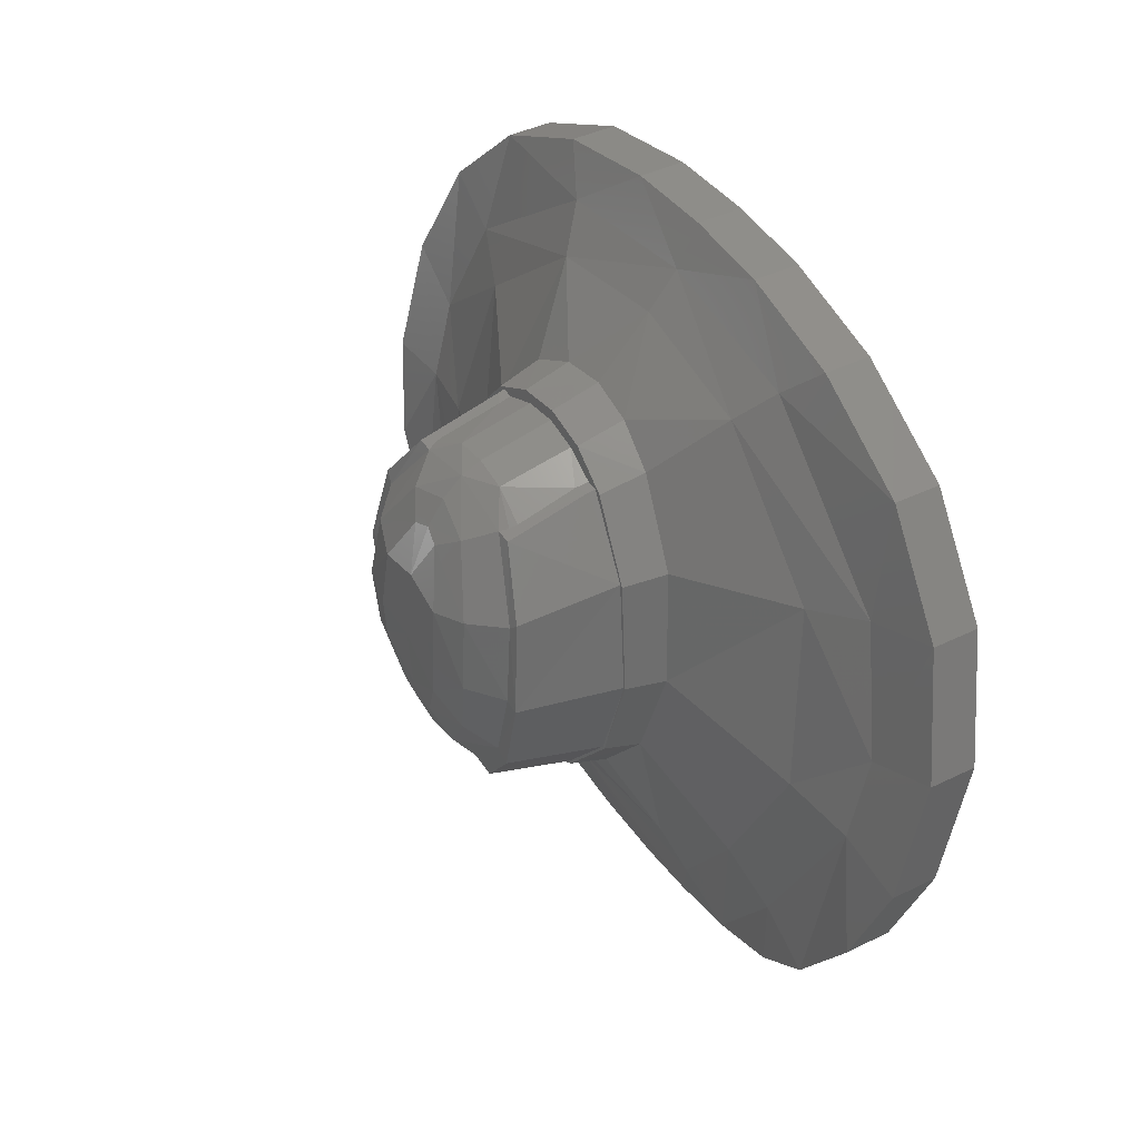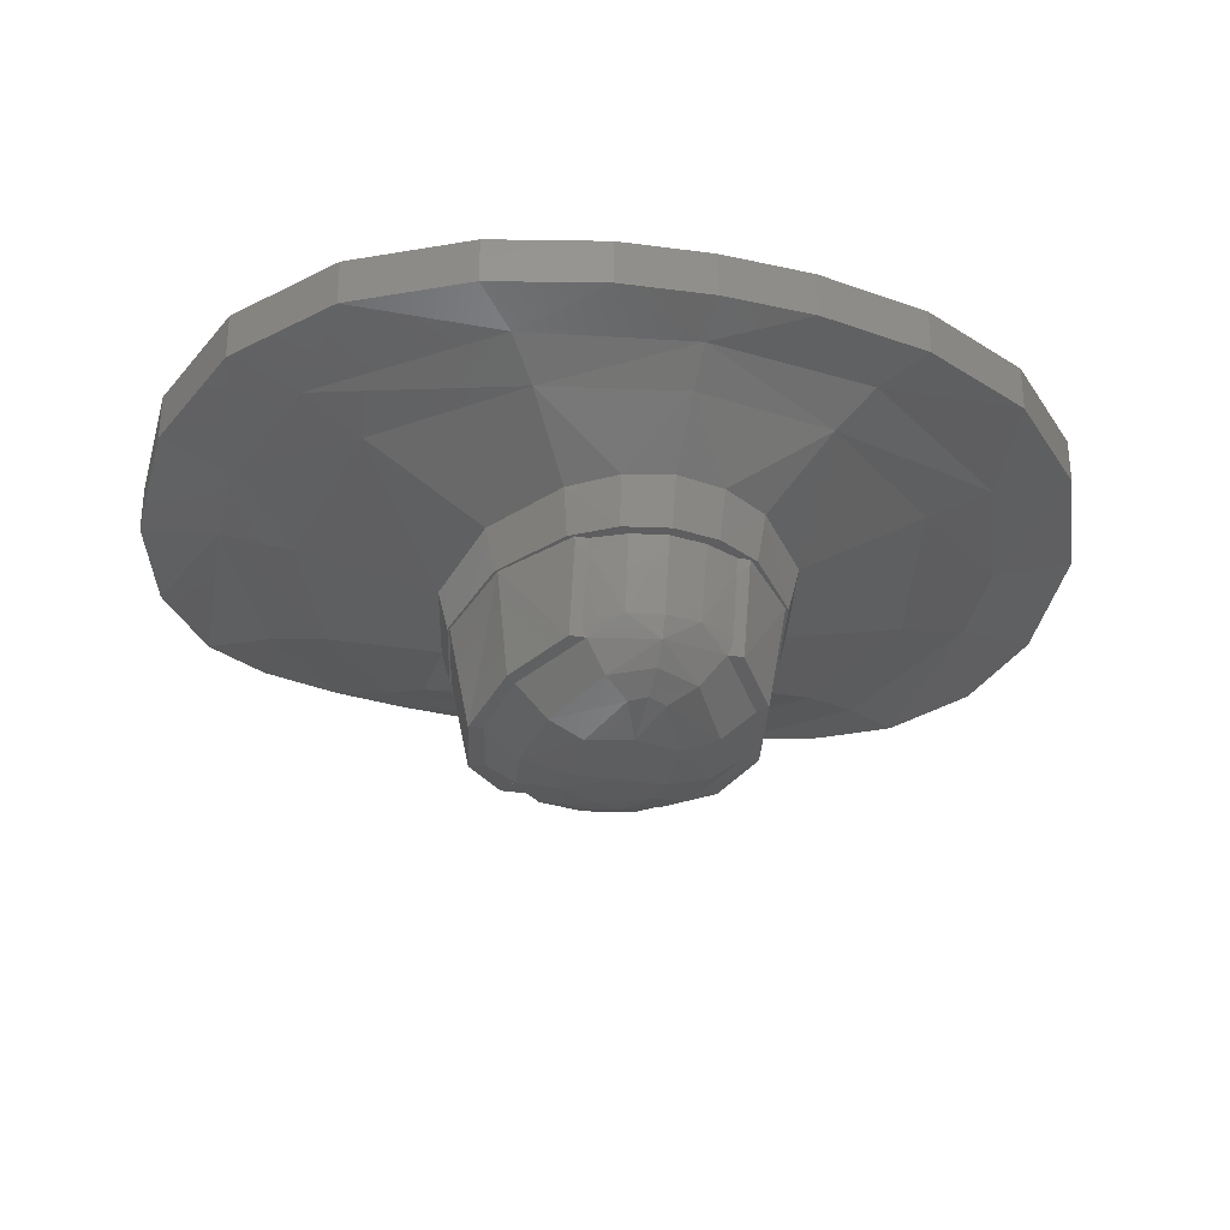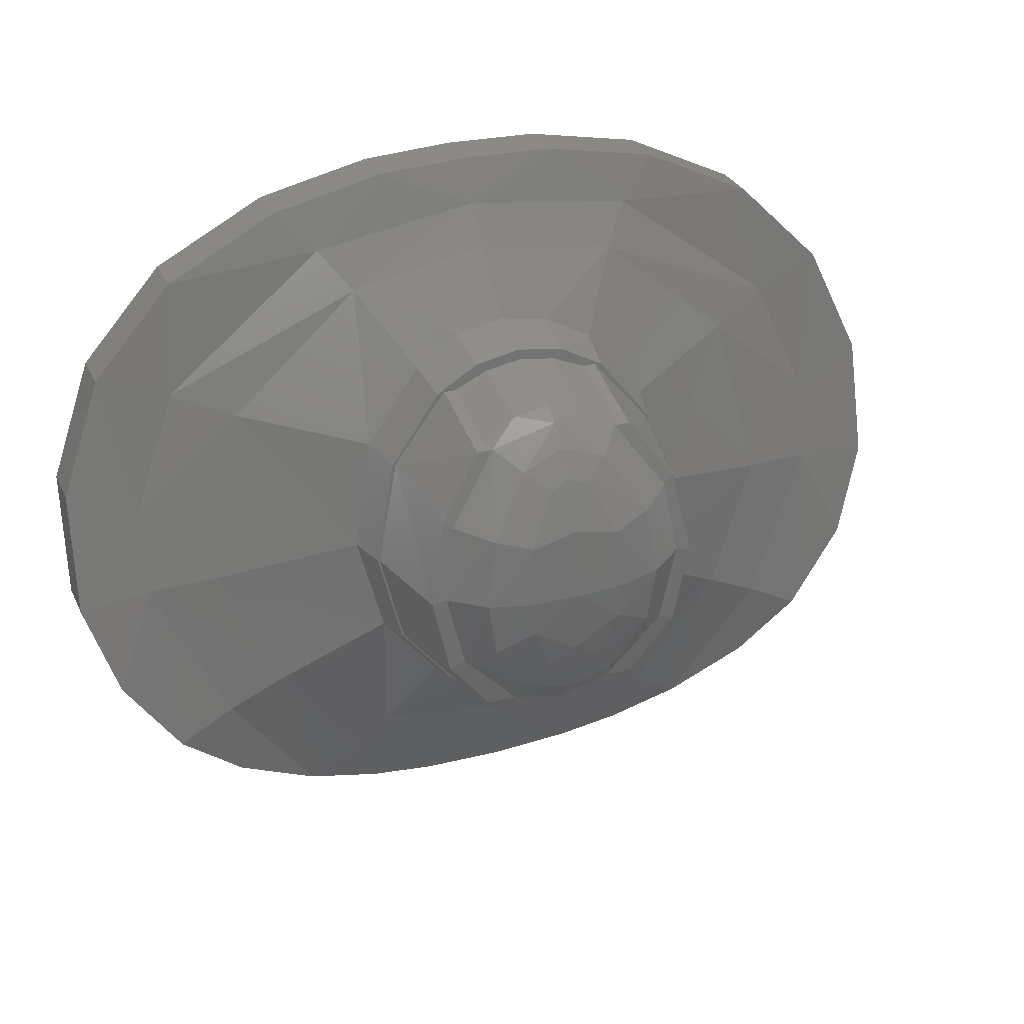
<metadata>
{"format":"stl","ext":"stl","renderer":"f3d","projection":"perspective","resolution":1024,"background":"white","views":[{"elev":42.3,"azim":59.7,"up":"+Z"},{"elev":-28.8,"azim":-14.8,"up":"+Y"},{"elev":31.2,"azim":-22.1,"up":"+Z"}]}
</metadata>
<code>
# stl→obj: 300 verts, 580 faces
v 0.2095 0.02684 -0.4871
v 0 0.02136 -0.5473
v 0 -0.0198 -0.4902
v 0.18 -0.00796 -0.4403
v 0 -0.38 -0.395
v 0.1549 -0.38 -0.3536
v 0.305 0.00724 -0.3113
v 0.3486 0.05568 -0.3463
v 0.2368 -0.38 -0.2519
v 0.3036 -0.38 -0.1301
v 0.389 0.00756 -0.1622
v 0.4568 0.07136 -0.1893
v 0.4168 0.00784 -0.00048
v 0.5111 0.08704 -0.00204
v 0.3247 -0.38 -0.00492
v 0.3956 0.01264 0.1652
v 0.3212 0.03752 0.3228
v 0.4751 0.1015 0.2009
v 0.3727 0.1235 0.3748
v 0.3076 -0.38 0.1218
v 0.2433 -0.38 0.2513
v 0.183 0.06988 0.4745
v 0.2166 0.146 0.519
v 0.1241 -0.38 0.3819
v 0.6909 0.3411 0.5804
v 0.8755 0.3212 0.3193
v 0.9313 0.2911 0.1108
v 0.9325 0.2487 -0.1029
v 0.8786 0.2056 -0.3073
v 0.6927 0.1771 -0.5639
v 0.322 0.172 -0.7692
v 0 0.1664 -0.8102
v 0.6466 0.5055 1.02
v 0.4261 0.3454 0.7608
v 0 0.3553 0.8377
v 0.2904 0.5171 1.09
v 0 0.524 1.099
v 0.2904 0.3771 1.09
v 0 0.384 1.099
v 0.2611 0.1231 -1.09
v 0 0.03628 -0.8341
v 0 0.1215 -1.099
v 0.5286 0.3082 0.8958
v 0 0.319 0.9685
v 0.4634 0.1225 -1.063
v 0.2611 0.2631 -1.09
v 0.4634 0.2625 -1.062
v 0.6967 0.1144 -1.001
v 0.6967 0.2544 -1.001
v 0.9514 0.2298 -0.8695
v 0.9514 0.08984 -0.8695
v 1.152 0.2124 -0.7
v 1.152 0.0724 -0.7
v 1.329 0.2288 -0.4403
v 1.329 0.08884 -0.4403
v 1.423 0.285 -0.146
v 1.423 0.145 -0.146
v 1.412 0.3732 0.2317
v 1.412 0.2332 0.2317
v 1.266 0.4471 0.5767
v 1.266 0.3071 0.5767
v 1.001 0.489 0.8462
v 1.001 0.349 0.8462
v 0.6466 0.3655 1.02
v 1.044 0.278 0.4992
v 1.191 0.2143 0.1351
v 1.192 0.1532 -0.1277
v 0.9758 0.07112 -0.6008
v 0.5313 0.08612 -0.8933
v 0.7996 0.0462 -0.5056
v 0 0.1545 0.5913
v 0 -0.06984 -0.6216
v 0.156 -0.07072 -0.5956
v 0.1485 -0.1961 -0.5627
v 0 -0.1991 -0.587
v 0.4413 0.04248 -0.7634
v 0.3002 -0.07176 -0.5169
v 0.4717 -0.05988 -0.3017
v 0.9693 0.1179 -0.1069
v 0.5432 -0.02324 0.00072
v 0.853 0.2049 0.4242
v 0.473 0.016 0.338
v 0.4406 0.2215 0.7795
v 0.2975 0.04532 0.5655
v 0.1528 0.06168 0.6453
v 0 0.0692 0.6711
v 0 0.231 0.8554
v 0.1457 -0.08436 0.6065
v 0.2802 -0.09304 0.532
v 0.4418 -0.1144 0.3224
v 0.5114 -0.142 0
v 0.4462 -0.167 -0.2884
v 0.2851 -0.1875 -0.4893
v 0.09084 -0.1944 -0.5483
v 0 -0.1955 -0.5577
v 0.5049 -0.142 0.00036
v 0.4314 -0.1142 0.3244
v 0.4412 -0.1696 -0.2828
v 0.2828 -0.1892 -0.4783
v 0.2207 -0.1951 -0.5154
v 0.1776 -0.1911 -0.5205
v 0.114 -0.08744 0.5808
v 0 -0.0814 0.6307
v 0 -0.08536 0.5984
v 0.2581 -0.0926 0.5359
v 0.2204 -0.0926 0.5359
v 0.217 -0.1338 0.5273
v 0.11 -0.3127 0.5304
v 0.2563 -0.1132 0.5316
v 0.3867 -0.4182 0.2755
v 0.2545 -0.369 0.4629
v 0.4416 -0.4575 0.0068
v 0.3882 -0.4616 -0.2462
v 0.2514 -0.4457 -0.4257
v 0.2206 -0.2263 -0.5054
v 0.1782 -0.2263 -0.5104
v 0.2028 -0.3538 -0.4612
v 0 -0.3542 -0.516
v 0.2385 -0.333 -0.4692
v 0.1967 -0.4024 -0.4424
v 0 -0.4339 -0.4737
v 0.1624 -0.4457 -0.4257
v 0.07648 -0.5478 -0.2512
v 0 -0.5581 -0.199
v 0 -0.5409 -0.2862
v 0 -0.4331 0.4577
v 0.1351 -0.4518 0.4116
v 0 -0.373 0.5168
v 0.2042 -0.369 0.4629
v 0 -0.3116 0.5461
v 0 -0.4845 0.3764
v 0.05732 -0.4946 0.3546
v 0 -0.5464 0.2216
v 0.1416 -0.5502 0.192
v 0.1559 -0.5685 0.00448
v 0 -0.57 0
v 0.255 -0.5136 0.2241
v 0.1446 -0.5657 -0.1085
v 0.1483 -0.5104 -0.3386
v 0.2584 -0.5334 -0.1712
v 0.2858 -0.5391 0.00912
v 0 -0.5004 -0.3922
v 0.3572 -0.4241 0.2471
v 0.394 -0.457 0.01284
v 0.22 -0.3172 0.4771
v 0.2164 -0.3429 0.4701
v 0.3396 -0.4624 -0.226
v 0 -0.38 0.4174
v 0 0.08012 0.533
v 0 0.2615 -1.099
v -0.2095 0.02684 -0.4871
v -0.18 -0.00796 -0.4403
v -0.1549 -0.38 -0.3536
v -0.3486 0.05568 -0.3463
v -0.305 0.00724 -0.3113
v -0.2368 -0.38 -0.2519
v -0.3036 -0.38 -0.1301
v -0.389 0.00756 -0.1622
v -0.4568 0.07136 -0.1893
v -0.4168 0.00784 -0.00048
v -0.5111 0.08704 -0.00204
v -0.3247 -0.38 -0.00492
v -0.4751 0.1015 0.2009
v -0.3212 0.03752 0.3228
v -0.3956 0.01264 0.1652
v -0.3727 0.1235 0.3748
v -0.2433 -0.38 0.2513
v -0.3076 -0.38 0.1218
v -0.2166 0.146 0.519
v -0.183 0.06988 0.4745
v -0.1241 -0.38 0.3819
v -0.8755 0.3212 0.3193
v -0.6909 0.3411 0.5804
v -0.9313 0.2911 0.1108
v -0.9325 0.2487 -0.1029
v -0.8786 0.2056 -0.3073
v -0.6927 0.1771 -0.5639
v -0.322 0.172 -0.7692
v -0.4261 0.3454 0.7608
v -0.6466 0.5055 1.02
v -0.2904 0.5171 1.09
v -0.2904 0.3771 1.09
v -0.2611 0.1231 -1.09
v -0.5286 0.3082 0.8958
v -0.2611 0.2631 -1.09
v -0.4634 0.1225 -1.063
v -0.4634 0.2625 -1.062
v -0.6967 0.1144 -1.001
v -0.6967 0.2544 -1.001
v -0.9514 0.2298 -0.8695
v -0.9514 0.08984 -0.8695
v -1.152 0.0724 -0.7
v -1.152 0.2124 -0.7
v -1.329 0.2288 -0.4403
v -1.329 0.08884 -0.4403
v -1.423 0.145 -0.146
v -1.423 0.285 -0.146
v -1.412 0.2332 0.2317
v -1.412 0.3732 0.2317
v -1.266 0.3071 0.5767
v -1.266 0.4471 0.5767
v -1.001 0.349 0.8462
v -1.001 0.489 0.8462
v -0.6466 0.3655 1.02
v -1.044 0.278 0.4992
v -1.191 0.2143 0.1351
v -1.192 0.1532 -0.1277
v -0.9758 0.07112 -0.6008
v -0.5313 0.08612 -0.8933
v -0.7996 0.0462 -0.5056
v -0.156 -0.07072 -0.5956
v -0.1485 -0.1961 -0.5627
v -0.4413 0.04248 -0.7634
v -0.3002 -0.07176 -0.5169
v -0.4717 -0.05988 -0.3017
v -0.5432 -0.02324 0.00072
v -0.9693 0.1179 -0.1069
v -0.853 0.2049 0.4242
v -0.473 0.016 0.338
v -0.4406 0.2215 0.7795
v -0.2975 0.04532 0.5655
v -0.1528 0.06168 0.6453
v -0.1457 -0.08436 0.6065
v -0.2802 -0.09304 0.532
v -0.4418 -0.1144 0.3224
v -0.5114 -0.142 0
v -0.4462 -0.167 -0.2884
v -0.2851 -0.1875 -0.4893
v -0.09084 -0.1944 -0.5483
v -0.4314 -0.1142 0.3244
v -0.5049 -0.142 0.00036
v -0.4412 -0.1696 -0.2828
v -0.2828 -0.1892 -0.4783
v -0.2207 -0.1951 -0.5154
v -0.1776 -0.1911 -0.5205
v -0.114 -0.08744 0.5808
v -0.2581 -0.0926 0.5359
v -0.2204 -0.0926 0.5359
v -0.217 -0.1338 0.5273
v -0.11 -0.3127 0.5304
v -0.2563 -0.1132 0.5316
v -0.2545 -0.369 0.4629
v -0.3867 -0.4182 0.2755
v -0.4416 -0.4575 0.0068
v -0.3882 -0.4616 -0.2462
v -0.2514 -0.4457 -0.4257
v -0.2206 -0.2263 -0.5054
v -0.1782 -0.2263 -0.5104
v -0.2028 -0.3538 -0.4612
v -0.2385 -0.333 -0.4692
v -0.1967 -0.4024 -0.4424
v -0.1624 -0.4457 -0.4257
v -0.07648 -0.5478 -0.2512
v -0.1351 -0.4518 0.4116
v -0.2042 -0.369 0.4629
v -0.05732 -0.4946 0.3546
v -0.1416 -0.5502 0.192
v -0.1559 -0.5685 0.00448
v -0.255 -0.5136 0.2241
v -0.1446 -0.5657 -0.1085
v -0.2584 -0.5334 -0.1712
v -0.1483 -0.5104 -0.3386
v -0.2858 -0.5391 0.00912
v -0.394 -0.457 0.01284
v -0.3572 -0.4241 0.2471
v -0.2164 -0.3429 0.4701
v -0.22 -0.3172 0.4771
v -0.3396 -0.4624 -0.226
v 0.24 0 0
v 0.32 0 0
v 0.2263 0 -0.2263
v 0.1697 0 -0.1697
v 0 0 -0.32
v 0 0 -0.24
v -0.2263 0 -0.2263
v -0.1697 0 -0.1697
v -0.32 0 -0
v -0.24 0 -0
v -0.2263 0 0.2263
v -0.1697 0 0.1697
v -0 0 0.32
v -0 0 0.24
v 0.2263 0 0.2263
v 0.1697 0 0.1697
v 0.32 -0.38 0
v 0.2263 -0.38 -0.2263
v 0 -0.38 -0.32
v -0.2263 -0.38 -0.2263
v -0.32 -0.38 -0
v -0.2263 -0.38 0.2263
v -0 -0.38 0.32
v 0.2263 -0.38 0.2263
v 0.24 -0.38 0
v 0.1697 -0.38 -0.1697
v 0 -0.38 -0.24
v -0.1697 -0.38 -0.1697
v -0.24 -0.38 -0
v -0.1697 -0.38 0.1697
v -0 -0.38 0.24
v 0.1697 -0.38 0.1697
f 1 2 3
f 1 3 4
f 3 5 4
f 6 4 5
f 7 8 1
f 1 4 7
f 9 7 4
f 4 6 9
f 7 9 10
f 10 11 7
f 7 11 12
f 12 8 7
f 11 13 12
f 14 12 13
f 11 10 15
f 15 13 11
f 16 17 18
f 13 16 14
f 18 14 16
f 19 18 17
f 20 21 17
f 17 16 20
f 16 13 15
f 15 20 16
f 19 22 23
f 22 19 17
f 24 22 17
f 17 21 24
f 25 26 18
f 18 19 25
f 14 18 27
f 26 27 18
f 27 28 14
f 12 14 29
f 12 29 30
f 30 8 12
f 29 14 28
f 8 30 1
f 31 1 30
f 32 1 31
f 32 2 1
f 33 34 35
f 35 36 33
f 36 35 37
f 38 36 37
f 37 39 38
f 40 41 42
f 43 38 44
f 44 38 39
f 45 40 46
f 46 47 45
f 47 46 31
f 48 45 47
f 47 49 48
f 31 50 49
f 49 47 31
f 49 50 51
f 51 48 49
f 50 52 53
f 53 51 50
f 30 50 31
f 52 29 54
f 52 30 29
f 30 52 50
f 54 55 53
f 53 52 54
f 56 57 55
f 55 54 56
f 56 54 28
f 54 29 28
f 58 59 57
f 57 56 58
f 56 27 58
f 28 27 56
f 60 61 59
f 59 58 60
f 26 60 58
f 26 58 27
f 62 63 61
f 61 60 62
f 60 26 62
f 26 25 62
f 33 64 63
f 63 62 33
f 25 33 62
f 33 25 34
f 36 38 64
f 64 33 36
f 38 43 64
f 64 43 63
f 63 43 65
f 61 63 65
f 61 65 66
f 61 66 59
f 59 66 67
f 67 57 59
f 67 55 57
f 68 53 67
f 55 67 53
f 68 51 53
f 68 48 51
f 69 45 48
f 48 68 70
f 70 69 48
f 45 69 41
f 40 45 41
f 35 34 23
f 23 71 35
f 72 41 73
f 72 73 74
f 74 75 72
f 41 76 73
f 73 76 77
f 70 78 76
f 78 77 76
f 79 80 78
f 78 70 79
f 81 80 79
f 80 81 82
f 83 82 81
f 82 83 84
f 83 85 84
f 86 85 87
f 87 85 83
f 88 84 85
f 89 84 88
f 84 89 90
f 90 82 84
f 82 90 91
f 91 80 82
f 80 91 92
f 92 78 80
f 78 92 93
f 93 77 78
f 73 77 93
f 93 74 73
f 43 44 83
f 87 83 44
f 83 65 43
f 65 83 81
f 65 81 66
f 79 67 66
f 79 66 81
f 79 70 67
f 70 68 67
f 76 41 69
f 74 94 95
f 95 75 74
f 96 90 97
f 96 91 90
f 92 96 98
f 96 92 91
f 92 99 93
f 98 99 92
f 74 93 100
f 93 99 100
f 74 101 94
f 74 100 101
f 102 88 103
f 103 104 102
f 89 88 102
f 102 105 89
f 105 97 90
f 90 89 105
f 106 105 102
f 107 106 102
f 102 108 107
f 105 106 107
f 107 109 105
f 110 97 111
f 105 109 97
f 109 111 97
f 98 96 112
f 112 113 98
f 97 110 112
f 112 96 97
f 113 114 99
f 99 98 113
f 100 115 101
f 115 116 101
f 100 99 115
f 101 116 94
f 94 116 117
f 118 95 94
f 117 118 94
f 116 119 114
f 114 117 116
f 119 116 115
f 120 118 117
f 120 121 118
f 121 120 122
f 120 117 114
f 123 124 125
f 126 127 128
f 129 128 127
f 128 129 108
f 108 130 128
f 127 126 131
f 131 132 127
f 133 132 131
f 133 134 132
f 135 134 133
f 133 136 135
f 127 132 137
f 137 132 134
f 138 135 136
f 124 138 136
f 123 138 124
f 139 140 123
f 123 140 138
f 134 135 141
f 138 140 141
f 141 137 134
f 141 135 138
f 142 139 123
f 123 125 142
f 143 137 144
f 141 144 137
f 127 137 129
f 143 129 137
f 145 108 146
f 146 108 129
f 143 112 110
f 112 143 144
f 143 111 129
f 143 110 111
f 146 129 111
f 145 146 111
f 107 108 145
f 109 145 111
f 107 145 109
f 122 142 121
f 122 139 142
f 147 139 122
f 140 139 147
f 147 144 141
f 141 140 147
f 120 114 122
f 113 147 122
f 114 113 122
f 147 113 112
f 147 112 144
f 119 99 114
f 115 99 119
f 148 149 22
f 148 22 24
f 149 71 23
f 149 23 22
f 10 9 6
f 6 5 10
f 20 10 5
f 5 21 20
f 15 10 20
f 31 46 32
f 32 46 150
f 46 40 42
f 42 150 46
f 86 103 88
f 88 85 86
f 104 130 108
f 108 102 104
f 76 69 70
f 24 21 5
f 5 148 24
f 19 23 34
f 34 25 19
f 3 2 151
f 152 3 151
f 152 5 3
f 5 152 153
f 151 154 155
f 155 152 151
f 152 155 156
f 156 153 152
f 157 156 155
f 155 158 157
f 159 158 155
f 155 154 159
f 159 160 158
f 160 159 161
f 162 157 158
f 158 160 162
f 163 164 165
f 161 165 160
f 165 161 163
f 164 163 166
f 164 167 168
f 168 165 164
f 162 160 165
f 165 168 162
f 169 170 166
f 164 166 170
f 164 170 171
f 171 167 164
f 163 172 173
f 173 166 163
f 174 163 161
f 163 174 172
f 161 175 174
f 176 161 159
f 177 176 159
f 159 154 177
f 175 161 176
f 151 177 154
f 177 151 178
f 178 151 32
f 151 2 32
f 35 179 180
f 180 181 35
f 37 35 181
f 37 181 182
f 182 39 37
f 42 41 183
f 44 182 184
f 39 182 44
f 185 183 186
f 186 187 185
f 178 185 187
f 187 186 188
f 188 189 187
f 189 190 178
f 178 187 189
f 191 190 189
f 189 188 191
f 192 193 190
f 190 191 192
f 178 190 177
f 194 176 193
f 176 177 193
f 190 193 177
f 192 195 194
f 194 193 192
f 195 196 197
f 197 194 195
f 175 194 197
f 175 176 194
f 196 198 199
f 199 197 196
f 199 174 197
f 197 174 175
f 198 200 201
f 201 199 198
f 199 201 172
f 174 199 172
f 200 202 203
f 203 201 200
f 203 172 201
f 203 173 172
f 202 204 180
f 180 203 202
f 203 180 173
f 179 173 180
f 204 182 181
f 181 180 204
f 204 184 182
f 202 184 204
f 205 184 202
f 205 202 200
f 206 205 200
f 198 206 200
f 207 206 198
f 198 196 207
f 196 195 207
f 207 192 208
f 192 207 195
f 192 191 208
f 191 188 208
f 188 186 209
f 210 208 188
f 188 209 210
f 41 209 186
f 41 186 183
f 169 179 35
f 35 71 169
f 211 41 72
f 212 211 72
f 72 75 212
f 211 213 41
f 214 213 211
f 213 215 210
f 213 214 215
f 215 216 217
f 217 210 215
f 217 216 218
f 219 218 216
f 218 219 220
f 221 220 219
f 221 222 220
f 87 222 86
f 220 222 87
f 222 221 223
f 223 221 224
f 225 224 221
f 221 219 225
f 226 225 219
f 219 216 226
f 227 226 216
f 216 215 227
f 228 227 215
f 215 214 228
f 228 214 211
f 211 212 228
f 220 44 184
f 44 220 87
f 184 205 220
f 218 220 205
f 206 218 205
f 206 207 217
f 218 206 217
f 207 210 217
f 207 208 210
f 209 41 213
f 95 229 212
f 212 75 95
f 230 225 231
f 225 226 231
f 232 231 227
f 226 227 231
f 228 233 227
f 227 233 232
f 234 228 212
f 234 233 228
f 229 235 212
f 235 234 212
f 103 223 236
f 236 104 103
f 236 223 224
f 224 237 236
f 225 230 237
f 237 224 225
f 236 237 238
f 236 238 239
f 239 240 236
f 239 238 237
f 237 241 239
f 242 230 243
f 230 241 237
f 230 242 241
f 244 231 232
f 232 245 244
f 244 243 230
f 230 231 244
f 233 246 245
f 245 232 233
f 235 247 234
f 235 248 247
f 247 233 234
f 229 248 235
f 249 248 229
f 229 95 118
f 229 118 249
f 246 250 248
f 248 249 246
f 247 248 250
f 249 118 251
f 118 121 251
f 252 251 121
f 246 249 251
f 125 124 253
f 128 254 126
f 254 128 255
f 240 255 128
f 128 130 240
f 131 126 254
f 254 256 131
f 131 256 133
f 256 257 133
f 133 257 258
f 258 136 133
f 259 256 254
f 257 256 259
f 136 258 260
f 136 260 124
f 124 260 253
f 253 261 262
f 260 261 253
f 263 258 257
f 263 261 260
f 257 259 263
f 260 258 263
f 253 262 142
f 142 125 253
f 264 259 265
f 259 264 263
f 255 259 254
f 259 255 265
f 266 240 267
f 255 240 266
f 243 244 265
f 264 265 244
f 255 242 265
f 242 243 265
f 242 255 266
f 242 266 267
f 267 240 239
f 242 267 241
f 241 267 239
f 121 142 252
f 142 262 252
f 252 262 268
f 268 262 261
f 263 264 268
f 268 261 263
f 252 246 251
f 252 268 245
f 252 245 246
f 244 245 268
f 264 244 268
f 246 233 250
f 250 233 247
f 170 149 148
f 171 170 148
f 169 71 149
f 170 169 149
f 153 156 157
f 157 5 153
f 5 157 168
f 168 167 5
f 168 157 162
f 32 185 178
f 150 185 32
f 42 183 185
f 185 150 42
f 223 103 86
f 86 222 223
f 240 130 104
f 104 236 240
f 210 209 213
f 5 167 171
f 171 148 5
f 179 169 166
f 166 173 179
f 269 270 271
f 269 271 272
f 272 271 273
f 272 273 274
f 274 273 275
f 274 275 276
f 276 275 277
f 276 277 278
f 278 277 279
f 278 279 280
f 280 279 281
f 280 281 282
f 282 281 283
f 282 283 284
f 284 283 270
f 284 270 269
f 270 285 286
f 270 286 271
f 271 286 287
f 271 287 273
f 273 287 288
f 273 288 275
f 275 288 289
f 275 289 277
f 277 289 290
f 277 290 279
f 279 290 291
f 279 291 281
f 281 291 292
f 281 292 283
f 283 292 285
f 283 285 270
f 293 269 272
f 293 272 294
f 294 272 274
f 294 274 295
f 295 274 276
f 295 276 296
f 296 276 278
f 296 278 297
f 297 278 280
f 297 280 298
f 298 280 282
f 298 282 299
f 299 282 284
f 299 284 300
f 300 284 269
f 300 269 293

</code>
